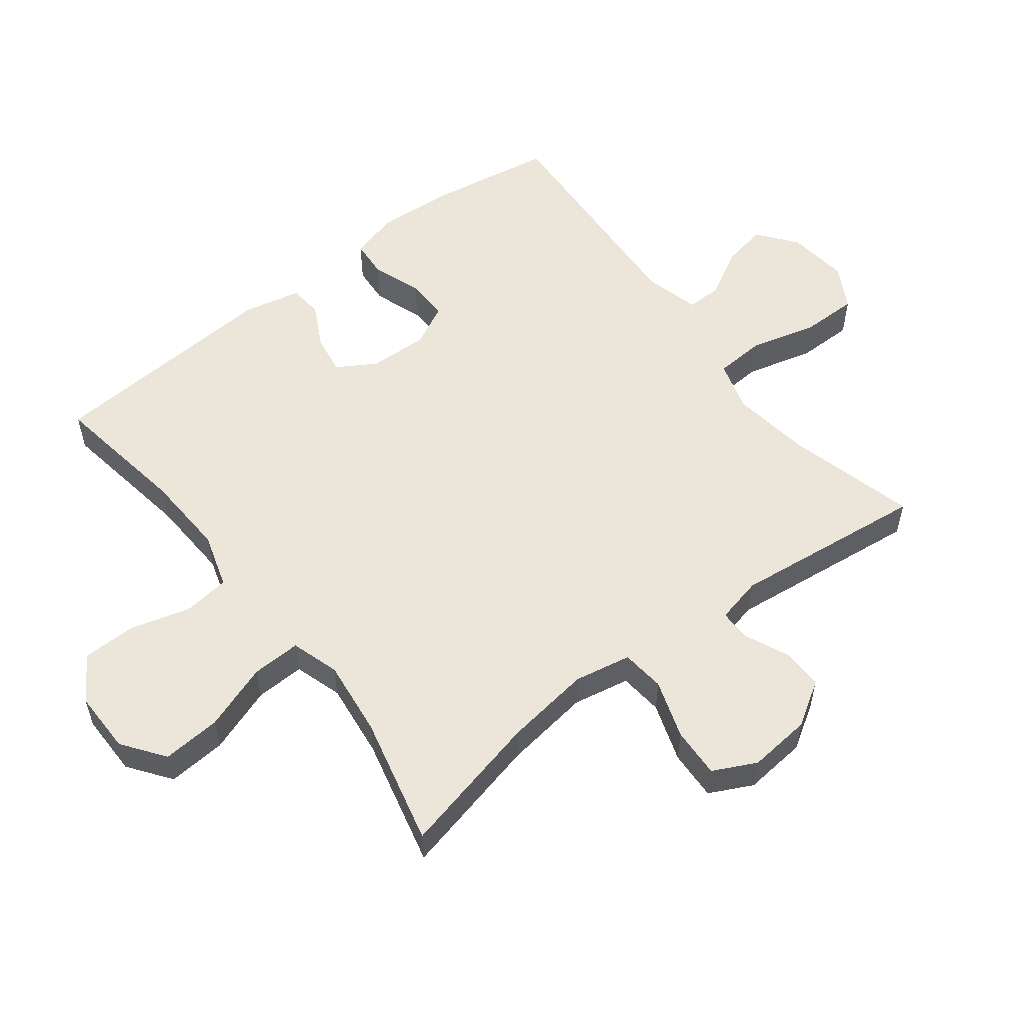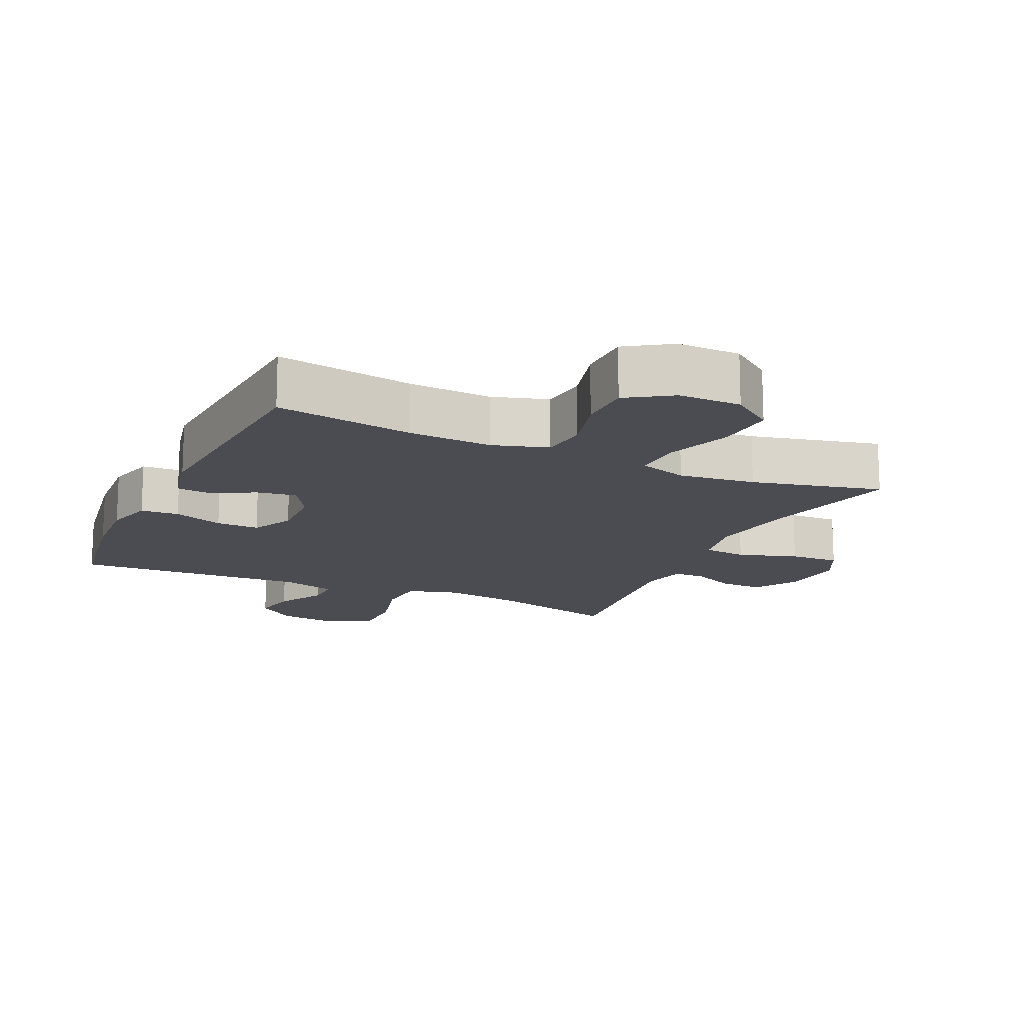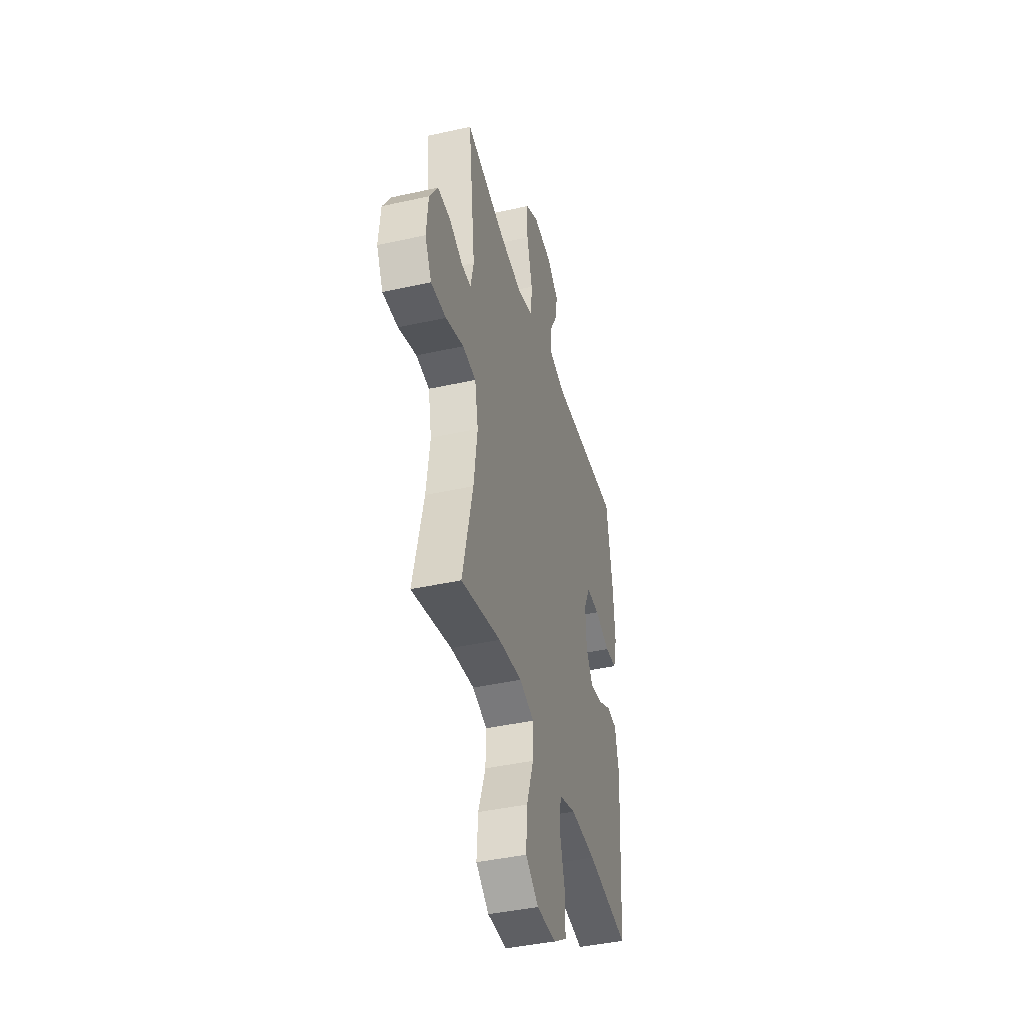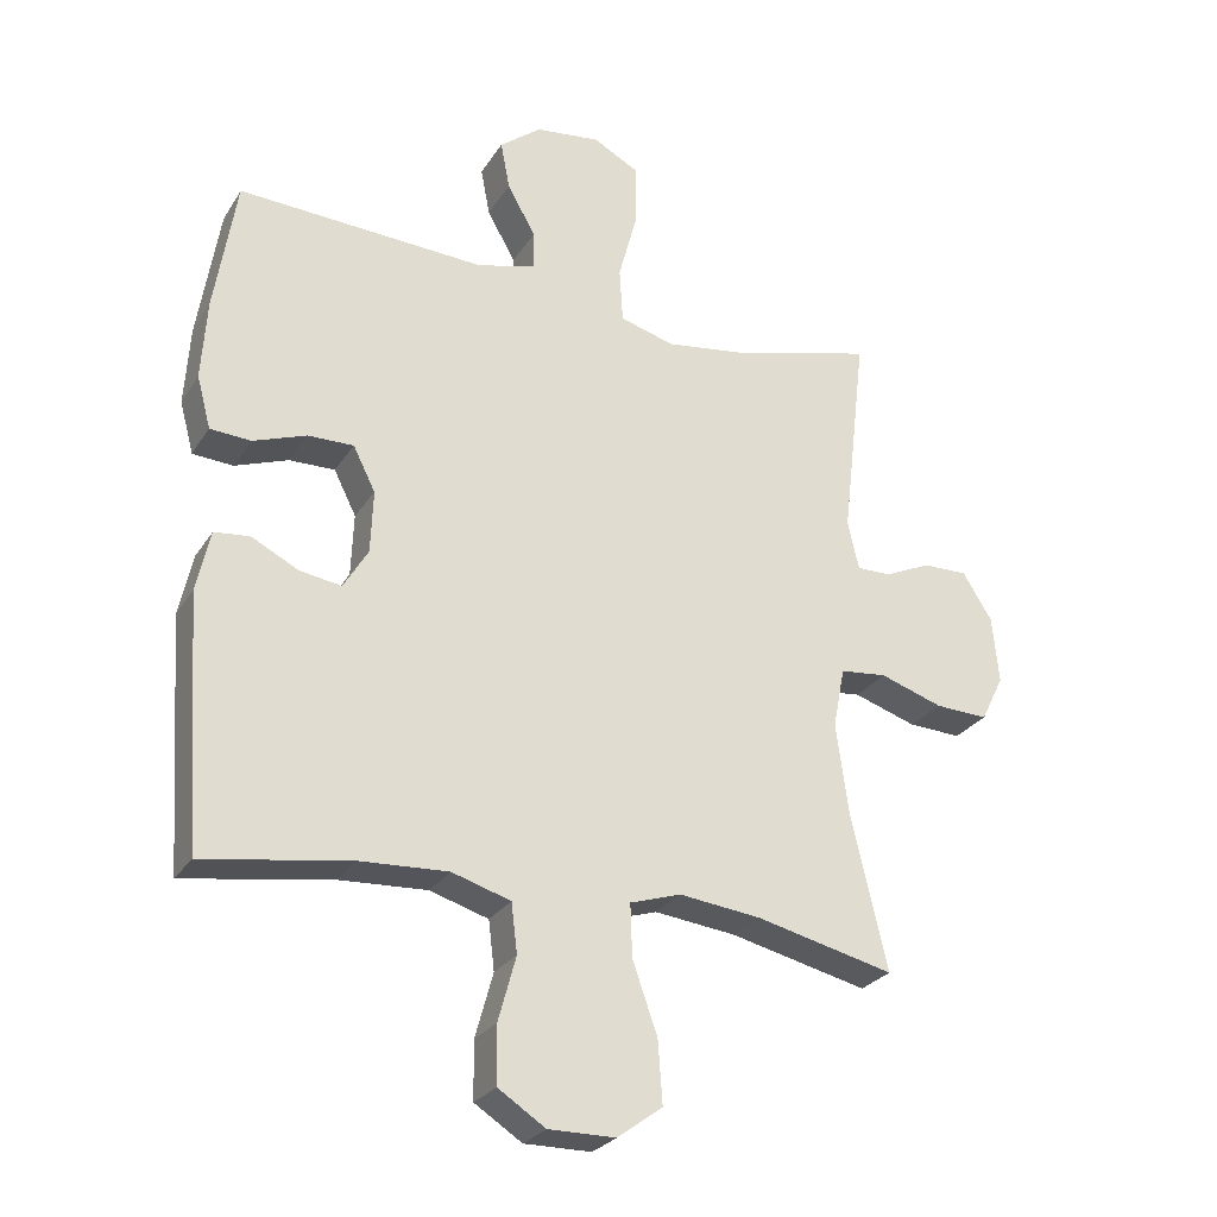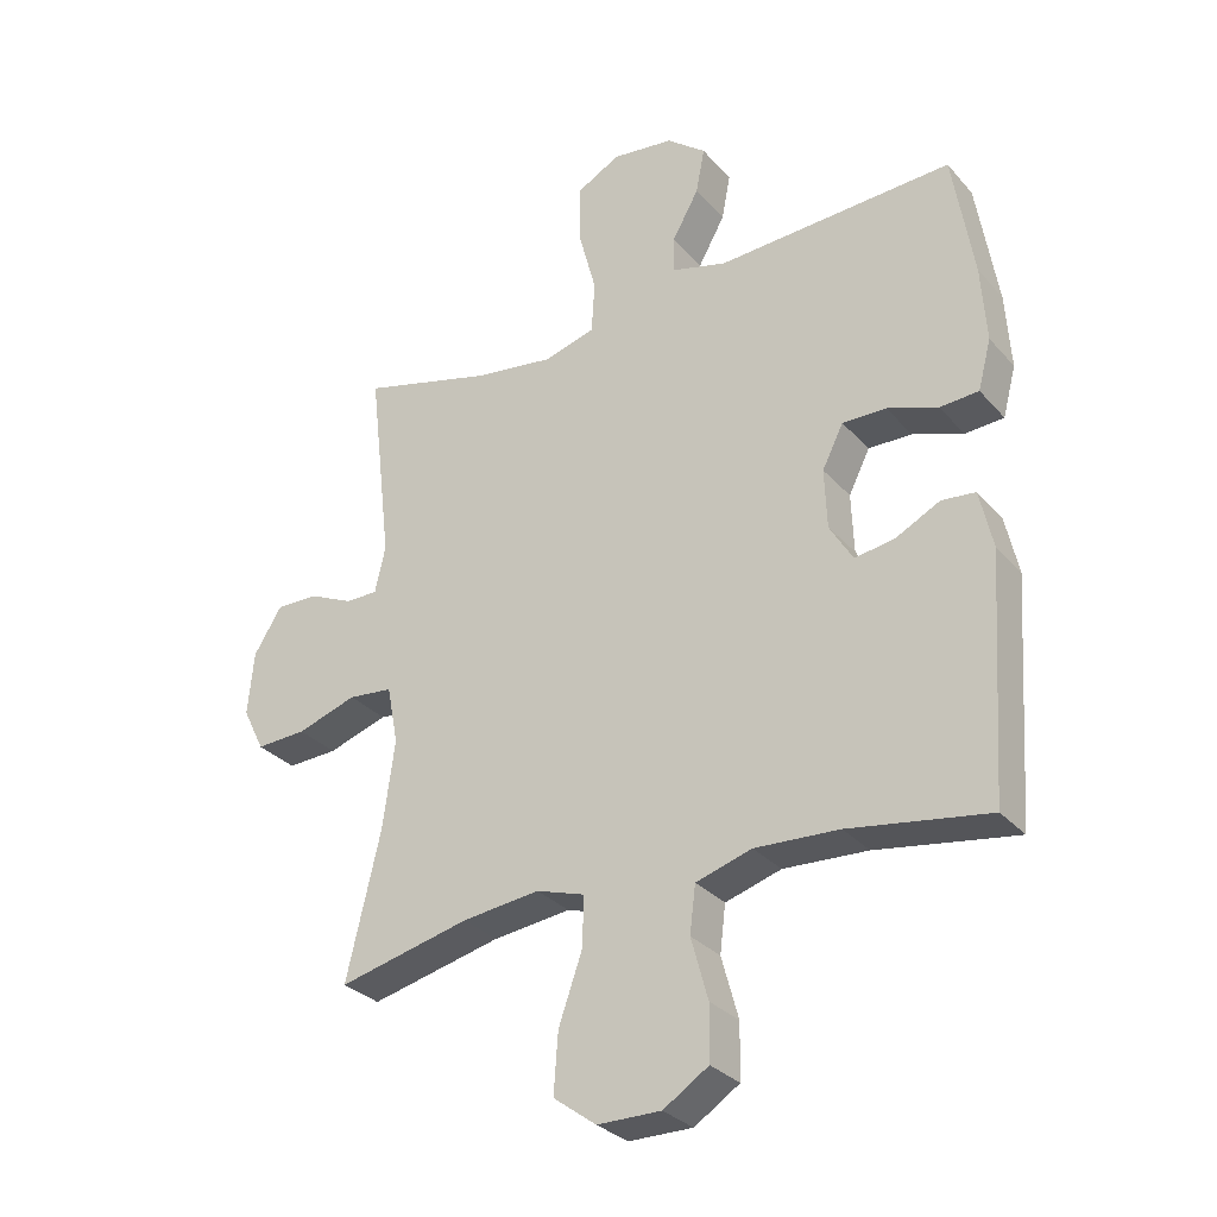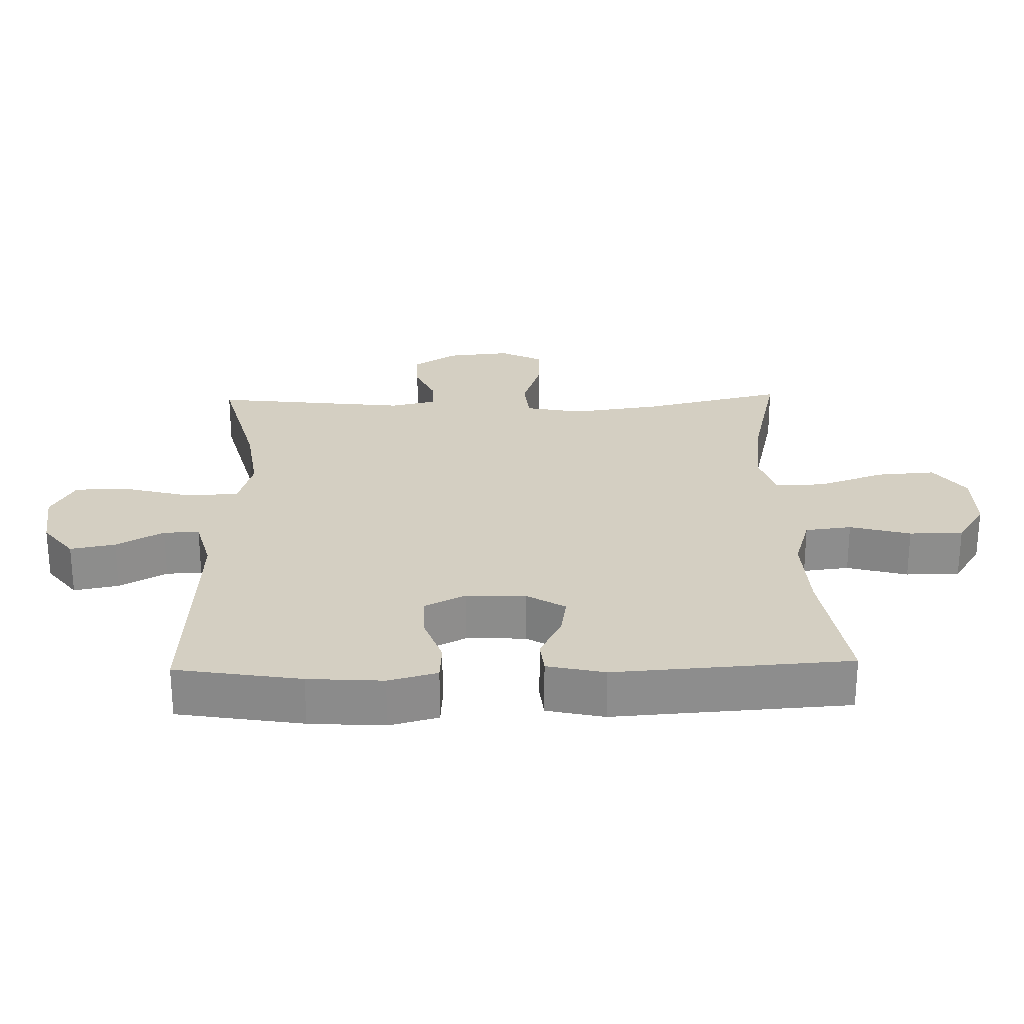
<metadata>
{"format":"obj","ext":"obj","renderer":"f3d","projection":"perspective","resolution":1024,"background":"white","views":[{"elev":55.5,"azim":-127.6,"up":"+Y"},{"elev":-15.3,"azim":155.2,"up":"+Y"},{"elev":-41.6,"azim":-74.9,"up":"+Z"},{"elev":-26.5,"azim":154.5,"up":"+Z"},{"elev":-30.1,"azim":33.1,"up":"+Z"},{"elev":25.8,"azim":88.5,"up":"+Y"}]}
</metadata>
<code>
o path1680_path1680.001
v -0.2795 0.0375 -0.4518
v -0.1596 0.0375 -0.4375
v -0.08435 0.0375 -0.4611
v -0.08699 0.0375 -0.5385
v -0.1234 0.0375 -0.6421
v -0.13 0.0375 -0.7339
v -0.06414 0.0375 -0.7824
v 0.03412 0.0375 -0.7829
v 0.1039 0.0375 -0.7375
v 0.105 0.0375 -0.6537
v 0.07884 0.0375 -0.559
v 0.08764 0.0375 -0.4865
v 0.1741 0.0375 -0.4599
v 0.3039 0.0375 -0.4664
v 0.5195 0.0375 -0.5002
v 0.544 0.0375 -0.1319
v 0.5237 0.0375 -0.04162
v 0.4714 0.0375 -0.03648
v 0.4031 0.0375 -0.07159
v 0.3413 0.0375 -0.08148
v 0.3051 0.0375 -0.02135
v 0.3014 0.0375 0.07071
v 0.334 0.0375 0.1359
v 0.4013 0.0375 0.135
v 0.4794 0.0375 0.1072
v 0.5393 0.0375 0.1112
v 0.5596 0.0375 0.1878
v 0.5517 0.0375 0.3053
v 0.5195 0.0375 0.5017
v 0.1551 0.0375 0.4815
v 0.06896 0.0375 0.5044
v 0.07001 0.0375 0.5603
v 0.1114 0.0375 0.6341
v 0.1249 0.0375 0.7045
v 0.06418 0.0375 0.752
v -0.03095 0.0375 0.7632
v -0.09894 0.0375 0.7263
v -0.09869 0.0375 0.6385
v -0.07062 0.0375 0.5335
v -0.07554 0.0375 0.4541
v -0.1556 0.0375 0.4311
v -0.2779 0.0375 0.4481
v -0.4822 0.0375 0.5017
v -0.4469 0.0375 0.197
v -0.4632 0.0375 0.1249
v -0.5131 0.0375 0.1251
v -0.5816 0.0375 0.1557
v -0.6471 0.0375 0.1566
v -0.6902 0.0375 0.0875
v -0.6998 0.0375 -0.01097
v -0.6663 0.0375 -0.07826
v -0.5884 0.0375 -0.07467
v -0.4963 0.0375 -0.04401
v -0.4279 0.0375 -0.051
v -0.4107 0.0375 -0.1402
v -0.4293 0.0375 -0.2752
v -0.4822 0.0375 -0.5002
v -0.2795 -0.0375 -0.4518
v -0.1596 -0.0375 -0.4375
v -0.08435 -0.0375 -0.4611
v -0.08699 -0.0375 -0.5385
v -0.1234 -0.0375 -0.6421
v -0.13 -0.0375 -0.7339
v -0.06414 -0.0375 -0.7824
v 0.03412 -0.0375 -0.7829
v 0.1039 -0.0375 -0.7375
v 0.105 -0.0375 -0.6537
v 0.07884 -0.0375 -0.559
v 0.08764 -0.0375 -0.4865
v 0.1741 -0.0375 -0.4599
v 0.3039 -0.0375 -0.4664
v 0.5195 -0.0375 -0.5002
v 0.544 -0.0375 -0.1319
v 0.5237 -0.0375 -0.04162
v 0.4714 -0.0375 -0.03648
v 0.4031 -0.0375 -0.07159
v 0.3413 -0.0375 -0.08148
v 0.3051 -0.0375 -0.02135
v 0.3014 -0.0375 0.07071
v 0.334 -0.0375 0.1359
v 0.4013 -0.0375 0.135
v 0.4794 -0.0375 0.1072
v 0.5393 -0.0375 0.1112
v 0.5596 -0.0375 0.1878
v 0.5517 -0.0375 0.3053
v 0.5195 -0.0375 0.5017
v 0.1551 -0.0375 0.4815
v 0.06896 -0.0375 0.5044
v 0.07001 -0.0375 0.5603
v 0.1114 -0.0375 0.6341
v 0.1249 -0.0375 0.7045
v 0.06418 -0.0375 0.752
v -0.03095 -0.0375 0.7632
v -0.09894 -0.0375 0.7263
v -0.09869 -0.0375 0.6385
v -0.07062 -0.0375 0.5335
v -0.07554 -0.0375 0.4541
v -0.1556 -0.0375 0.4311
v -0.2779 -0.0375 0.4481
v -0.4822 -0.0375 0.5017
v -0.4469 -0.0375 0.197
v -0.4632 -0.0375 0.1249
v -0.5131 -0.0375 0.1251
v -0.5816 -0.0375 0.1557
v -0.6471 -0.0375 0.1566
v -0.6902 -0.0375 0.0875
v -0.6998 -0.0375 -0.01097
v -0.6663 -0.0375 -0.07826
v -0.5884 -0.0375 -0.07467
v -0.4963 -0.0375 -0.04401
v -0.4279 -0.0375 -0.051
v -0.4107 -0.0375 -0.1402
v -0.4293 -0.0375 -0.2752
v -0.4822 -0.0375 -0.5002
v -0.6902 0.0375 0.0875
v -0.6998 0.0375 -0.01097
v -0.6663 0.0375 -0.07826
v -0.6663 0.0375 -0.07826
v -0.6471 0.0375 0.1566
v -0.5884 0.0375 -0.07467
v -0.5816 0.0375 0.1557
v -0.4963 0.0375 -0.04401
v -0.5131 0.0375 0.1251
v -0.4632 0.0375 0.1249
v -0.4632 0.0375 0.1249
v -0.4279 0.0375 -0.051
v -0.4279 0.0375 -0.051
v -0.4469 0.0375 0.197
v -0.4293 0.0375 -0.2752
v -0.4822 0.0375 -0.5002
v -0.4822 0.0375 -0.5002
v -0.4822 0.0375 0.5017
v -0.4822 0.0375 0.5017
v -0.4107 0.0375 -0.1402
v -0.2795 0.0375 -0.4518
v -0.2779 0.0375 0.4481
v -0.1596 0.0375 -0.4375
v -0.1556 0.0375 0.4311
v -0.08435 0.0375 -0.4611
v -0.08435 0.0375 -0.4611
v -0.07554 0.0375 0.4541
v -0.07554 0.0375 0.4541
v -0.1234 0.0375 -0.6421
v -0.13 0.0375 -0.7339
v -0.06414 0.0375 -0.7824
v -0.08699 0.0375 -0.5385
v -0.03095 0.0375 0.7632
v -0.09894 0.0375 0.7263
v -0.09894 0.0375 0.7263
v -0.09869 0.0375 0.6385
v -0.07062 0.0375 0.5335
v 0.03412 0.0375 -0.7829
v 0.06418 0.0375 0.752
v 0.1039 0.0375 -0.7375
v 0.1249 0.0375 0.7045
v 0.1249 0.0375 0.7045
v 0.06896 0.0375 0.5044
v 0.06896 0.0375 0.5044
v 0.07001 0.0375 0.5603
v 0.1551 0.0375 0.4815
v 0.1114 0.0375 0.6341
v 0.07884 0.0375 -0.559
v 0.08764 0.0375 -0.4865
v 0.08764 0.0375 -0.4865
v 0.105 0.0375 -0.6537
v 0.1741 0.0375 -0.4599
v 0.3039 0.0375 -0.4664
v 0.3014 0.0375 0.07071
v 0.334 0.0375 0.1359
v 0.334 0.0375 0.1359
v 0.3051 0.0375 -0.02135
v 0.3413 0.0375 -0.08148
v 0.3413 0.0375 -0.08148
v 0.4013 0.0375 0.135
v 0.4031 0.0375 -0.07159
v 0.4794 0.0375 0.1072
v 0.4714 0.0375 -0.03648
v 0.5195 0.0375 0.5017
v 0.5195 0.0375 0.5017
v 0.5237 0.0375 -0.04162
v 0.5237 0.0375 -0.04162
v 0.5393 0.0375 0.1112
v 0.5393 0.0375 0.1112
v 0.5195 0.0375 -0.5002
v 0.5195 0.0375 -0.5002
v 0.544 0.0375 -0.1319
v 0.5517 0.0375 0.3053
v 0.5596 0.0375 0.1878
v -0.6902 -0.0375 0.0875
v -0.6998 -0.0375 -0.01097
v -0.6663 -0.0375 -0.07826
v -0.6663 -0.0375 -0.07826
v -0.6471 -0.0375 0.1566
v -0.5884 -0.0375 -0.07467
v -0.5816 -0.0375 0.1557
v -0.4963 -0.0375 -0.04401
v -0.5131 -0.0375 0.1251
v -0.4632 -0.0375 0.1249
v -0.4632 -0.0375 0.1249
v -0.4279 -0.0375 -0.051
v -0.4279 -0.0375 -0.051
v -0.4469 -0.0375 0.197
v -0.4293 -0.0375 -0.2752
v -0.4822 -0.0375 -0.5002
v -0.4822 -0.0375 -0.5002
v -0.4822 -0.0375 0.5017
v -0.4822 -0.0375 0.5017
v -0.4107 -0.0375 -0.1402
v -0.2795 -0.0375 -0.4518
v -0.2779 -0.0375 0.4481
v -0.1596 -0.0375 -0.4375
v -0.1556 -0.0375 0.4311
v -0.08435 -0.0375 -0.4611
v -0.08435 -0.0375 -0.4611
v -0.07554 -0.0375 0.4541
v -0.07554 -0.0375 0.4541
v -0.1234 -0.0375 -0.6421
v -0.13 -0.0375 -0.7339
v -0.06414 -0.0375 -0.7824
v -0.08699 -0.0375 -0.5385
v -0.03095 -0.0375 0.7632
v -0.09894 -0.0375 0.7263
v -0.09894 -0.0375 0.7263
v -0.09869 -0.0375 0.6385
v -0.07062 -0.0375 0.5335
v 0.03412 -0.0375 -0.7829
v 0.06418 -0.0375 0.752
v 0.1039 -0.0375 -0.7375
v 0.1249 -0.0375 0.7045
v 0.1249 -0.0375 0.7045
v 0.06896 -0.0375 0.5044
v 0.06896 -0.0375 0.5044
v 0.07001 -0.0375 0.5603
v 0.1551 -0.0375 0.4815
v 0.1114 -0.0375 0.6341
v 0.07884 -0.0375 -0.559
v 0.08764 -0.0375 -0.4865
v 0.08764 -0.0375 -0.4865
v 0.105 -0.0375 -0.6537
v 0.1741 -0.0375 -0.4599
v 0.3039 -0.0375 -0.4664
v 0.3014 -0.0375 0.07071
v 0.334 -0.0375 0.1359
v 0.334 -0.0375 0.1359
v 0.3051 -0.0375 -0.02135
v 0.3413 -0.0375 -0.08148
v 0.3413 -0.0375 -0.08148
v 0.4013 -0.0375 0.135
v 0.4031 -0.0375 -0.07159
v 0.4794 -0.0375 0.1072
v 0.4714 -0.0375 -0.03648
v 0.5195 -0.0375 0.5017
v 0.5195 -0.0375 0.5017
v 0.5237 -0.0375 -0.04162
v 0.5237 -0.0375 -0.04162
v 0.5393 -0.0375 0.1112
v 0.5393 -0.0375 0.1112
v 0.5195 -0.0375 -0.5002
v 0.5195 -0.0375 -0.5002
v 0.544 -0.0375 -0.1319
v 0.5517 -0.0375 0.3053
v 0.5596 -0.0375 0.1878
f 249 260 251
f 197 195 189
f 200 202 198
f 250 262 248
f 240 245 213
f 197 189 194
f 200 212 202
f 241 246 240
f 225 233 224
f 239 226 228
f 262 261 248
f 234 231 215
f 202 210 206
f 235 224 233
f 213 245 211
f 233 225 231
f 227 224 235
f 211 203 209
f 211 208 203
f 260 241 258
f 256 262 250
f 194 189 190
f 254 251 260
f 240 213 237
f 240 246 245
f 220 237 213
f 196 197 194
f 194 190 191
f 229 227 235
f 208 245 200
f 252 234 261
f 260 249 246
f 215 231 225
f 242 234 215
f 209 203 204
f 241 260 246
f 248 261 243
f 234 243 261
f 239 217 226
f 236 217 239
f 211 245 208
f 224 221 222
f 200 198 196
f 219 217 218
f 217 236 220
f 217 219 226
f 242 200 245
f 196 198 197
f 243 234 242
f 189 195 193
f 237 220 236
f 242 212 200
f 202 212 210
f 215 212 242
f 224 227 221
f 49 50 107 106
f 50 118 192 107
f 48 49 106 105
f 51 52 109 108
f 47 48 105 104
f 52 53 110 109
f 46 47 104 103
f 125 46 103 199
f 53 127 201 110
f 44 45 102 101
f 56 131 205 113
f 133 44 101 207
f 55 56 113 112
f 54 55 112 111
f 57 1 58 114
f 42 43 100 99
f 1 2 59 58
f 41 42 99 98
f 2 140 214 59
f 142 41 98 216
f 5 6 63 62
f 6 7 64 63
f 4 5 62 61
f 36 149 223 93
f 37 38 95 94
f 38 39 96 95
f 3 4 61 60
f 39 40 97 96
f 7 8 65 64
f 35 36 93 92
f 8 9 66 65
f 156 35 92 230
f 158 32 89 232
f 30 31 88 87
f 33 34 91 90
f 32 33 90 89
f 11 164 238 68
f 10 11 68 67
f 9 10 67 66
f 12 13 70 69
f 13 14 71 70
f 22 170 244 79
f 21 22 79 78
f 173 21 78 247
f 23 24 81 80
f 19 20 77 76
f 24 25 82 81
f 18 19 76 75
f 179 30 87 253
f 181 18 75 255
f 25 183 257 82
f 14 185 259 71
f 16 17 74 73
f 15 16 73 72
f 28 29 86 85
f 27 28 85 84
f 26 27 84 83
f 175 177 186
f 123 115 121
f 126 124 128
f 176 174 188
f 166 139 171
f 123 120 115
f 126 128 138
f 167 166 172
f 151 150 159
f 165 154 152
f 188 174 187
f 160 141 157
f 128 132 136
f 161 159 150
f 139 137 171
f 159 157 151
f 153 161 150
f 137 135 129
f 137 129 134
f 186 184 167
f 182 176 188
f 120 116 115
f 180 186 177
f 166 163 139
f 166 171 172
f 146 139 163
f 122 120 123
f 120 117 116
f 155 161 153
f 134 126 171
f 178 187 160
f 186 172 175
f 141 151 157
f 168 141 160
f 135 130 129
f 167 172 186
f 174 169 187
f 160 187 169
f 165 152 143
f 162 165 143
f 137 134 171
f 150 148 147
f 126 122 124
f 145 144 143
f 143 146 162
f 143 152 145
f 168 171 126
f 122 123 124
f 169 168 160
f 115 119 121
f 163 162 146
f 168 126 138
f 128 136 138
f 141 168 138
f 150 147 153

</code>
